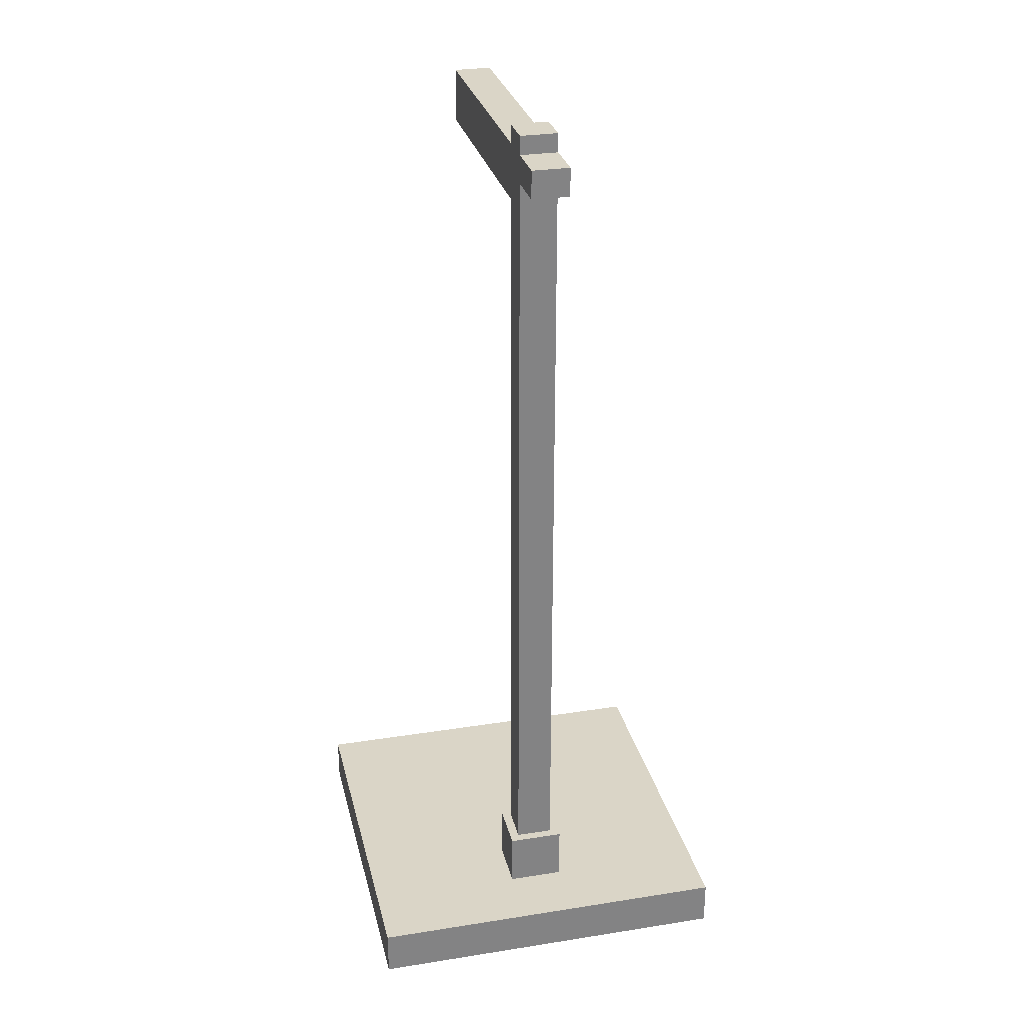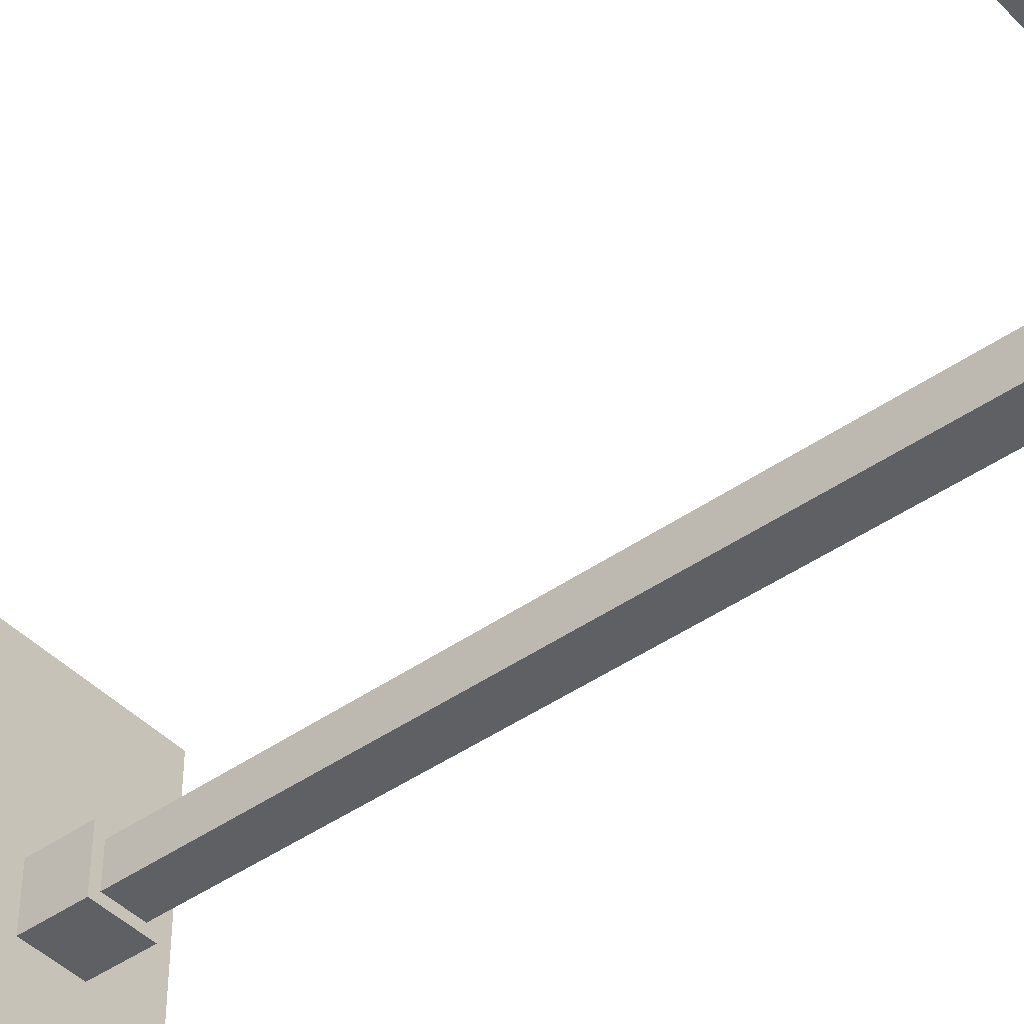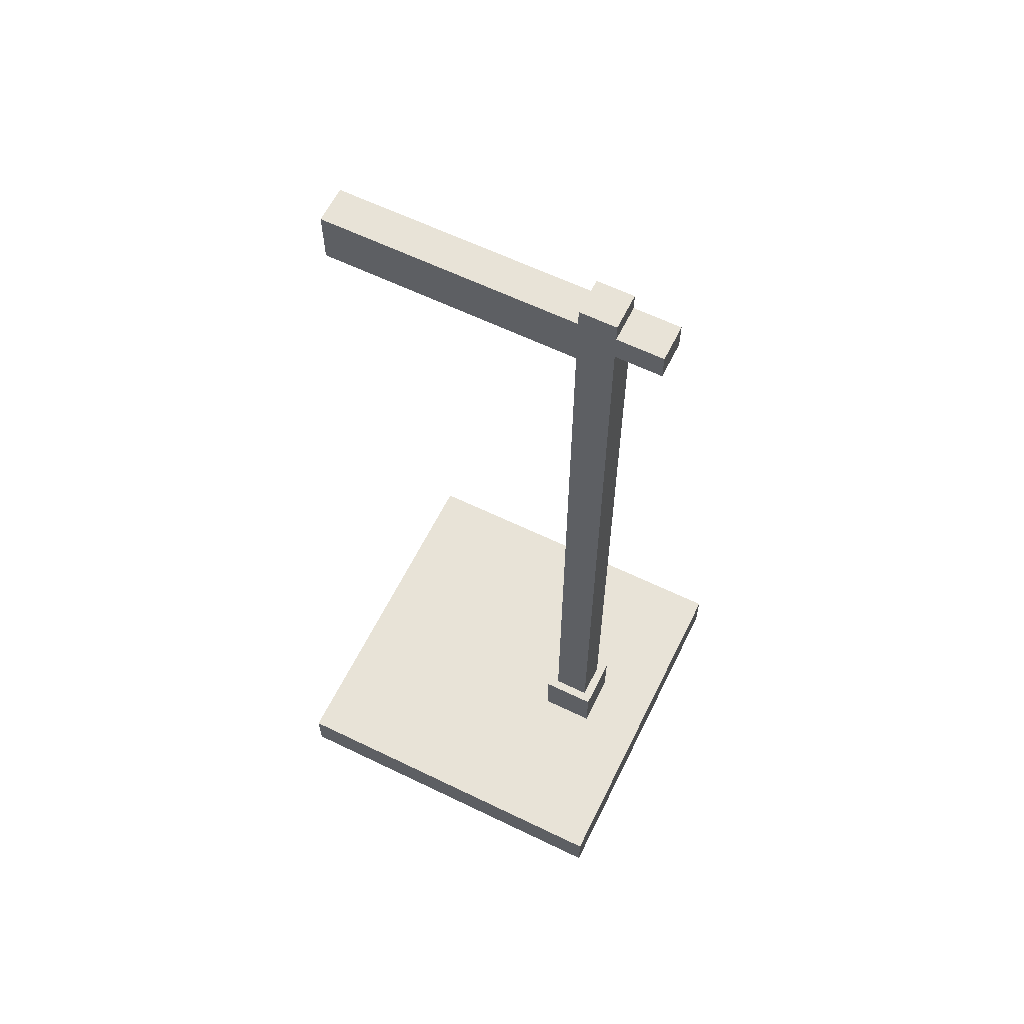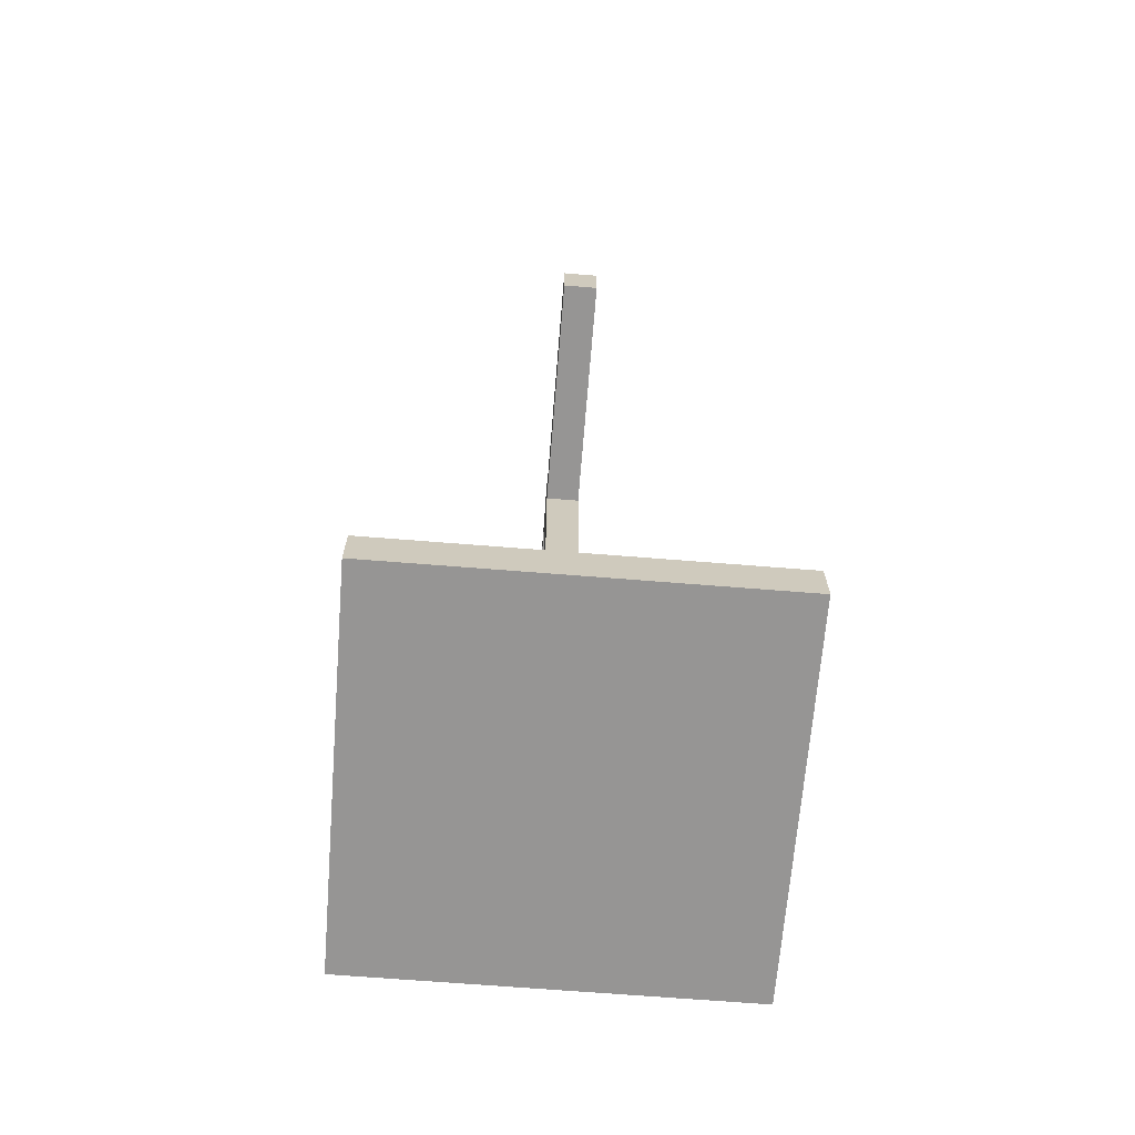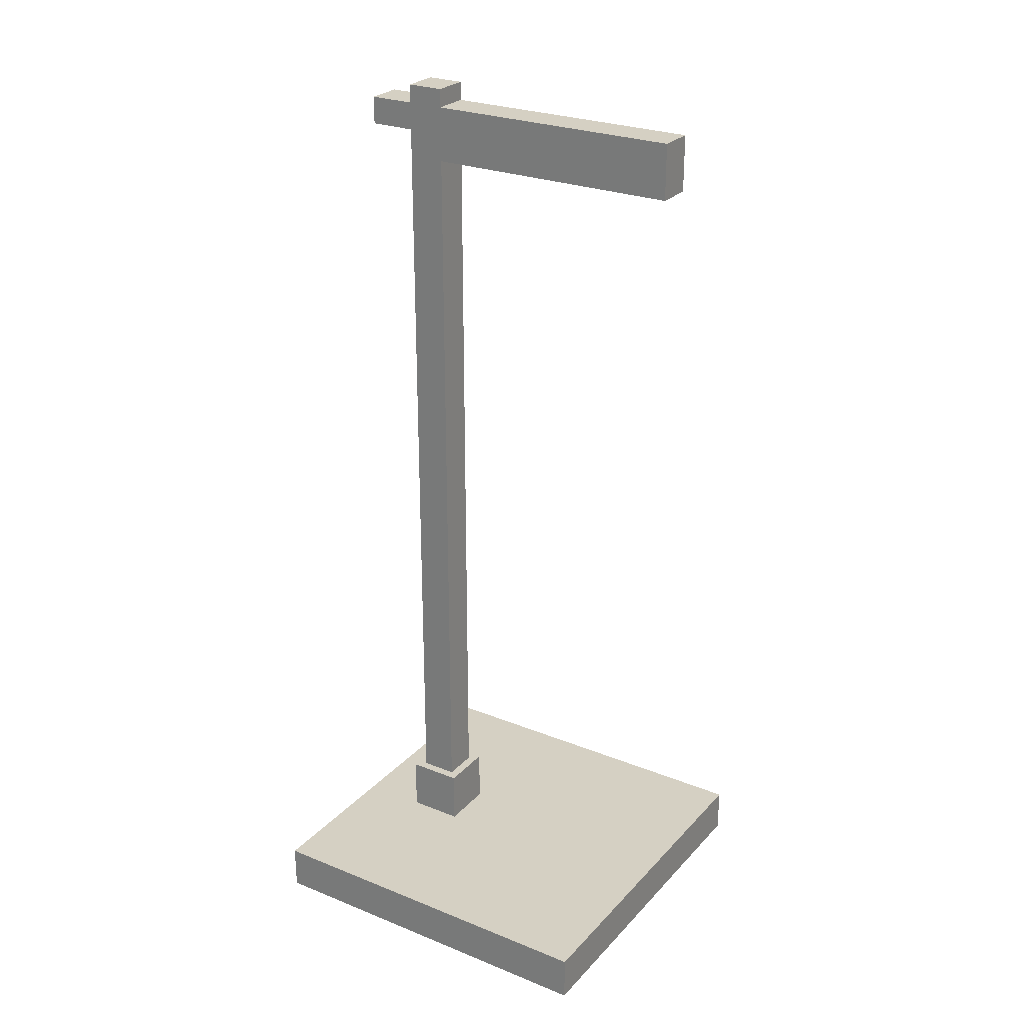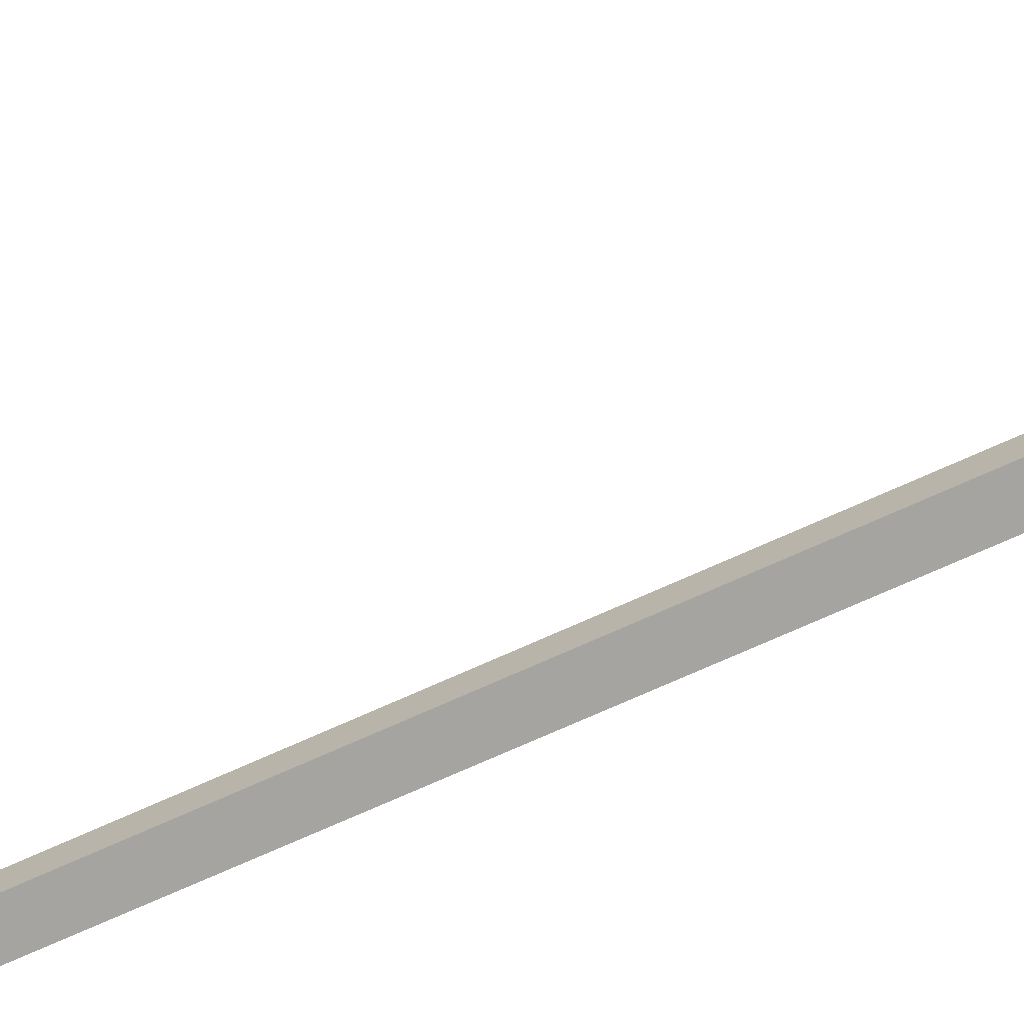
<metadata>
{"format":"obj","ext":"obj","renderer":"f3d","projection":"perspective","resolution":1024,"background":"white","views":[{"elev":29.0,"azim":76.8,"up":"+Z"},{"elev":-43.4,"azim":-50.1,"up":"+Y"},{"elev":61.9,"azim":26.2,"up":"+Z"},{"elev":-67.5,"azim":-94.6,"up":"+Z"},{"elev":26.3,"azim":-147.6,"up":"+Z"},{"elev":-73.3,"azim":-65.8,"up":"+Y"}]}
</metadata>
<code>
o
v -20 -20 -50
v -20 20 -50
v -20 -20 -45
v -20 20 -45
v -20 -2 42
v -20 2 42
v -20 -2 45
v -20 2 45
v -20 -2 48
v -20 2 48
v 7 -3 -45
v 7 3 -45
v 7 -3 -39
v 7 3 -39
v 8 -2 -39
v 8 2 -39
v 8 -2 42
v 8 2 42
v 8 -2 48
v 8 2 48
v 8 -2 50
v 8 2 50
v 12 -2 -39
v 12 2 -39
v 12 -2 45
v 12 2 45
v 12 -2 48
v 12 2 48
v 12 -2 50
v 12 2 50
v 13 -3 -45
v 13 3 -45
v 13 -3 -39
v 13 3 -39
v 17 -2 45
v 17 2 45
v 17 -2 48
v 17 2 48
v 20 -20 -50
v 20 20 -50
v 20 -20 -45
v 20 20 -45
v -20 -20 -50
v -20 -20 -45
v 20 -20 -50
v 20 -20 -45
v 7 -3 -45
v 7 -3 -39
v 13 -3 -45
v 13 -3 -39
v -20 -2 42
v -20 -2 45
v -20 -2 48
v 8 -2 -39
v 8 -2 42
v 8 -2 45
v 8 -2 48
v 8 -2 50
v 12 -2 -39
v 12 -2 45
v 12 -2 48
v 12 -2 50
v 17 -2 45
v 17 -2 48
v -20 2 42
v -20 2 45
v -20 2 48
v 8 2 -39
v 8 2 42
v 8 2 45
v 8 2 48
v 8 2 50
v 12 2 -39
v 12 2 45
v 12 2 48
v 12 2 50
v 17 2 45
v 17 2 48
v 7 3 -45
v 7 3 -39
v 13 3 -45
v 13 3 -39
v -20 20 -50
v -20 20 -45
v 20 20 -50
v 20 20 -45
v -20 -20 -50
v 20 -20 -50
v -20 20 -50
v 20 20 -50
v -20 -2 42
v 8 -2 42
v -20 2 42
v 8 2 42
v 12 -2 45
v 17 -2 45
v 12 2 45
v 17 2 45
v -20 -20 -45
v 20 -20 -45
v 7 -3 -45
v 13 -3 -45
v 7 3 -45
v 13 3 -45
v -20 20 -45
v 20 20 -45
v 7 -3 -39
v 13 -3 -39
v 8 -2 -39
v 12 -2 -39
v 8 2 -39
v 12 2 -39
v 7 3 -39
v 13 3 -39
v -20 -2 48
v 8 -2 48
v 12 -2 48
v 17 -2 48
v -20 2 48
v 8 2 48
v 12 2 48
v 17 2 48
v 8 -2 50
v 12 -2 50
v 8 2 50
v 12 2 50
f 3 2 1
f 4 2 3
f 7 6 5
f 8 6 7
f 9 8 7
f 10 8 9
f 13 12 11
f 14 12 13
f 17 16 15
f 18 16 17
f 21 20 19
f 22 20 21
f 23 24 25
f 25 24 26
f 27 28 29
f 29 28 30
f 31 32 33
f 33 32 34
f 35 36 37
f 37 36 38
f 39 40 41
f 41 40 42
f 45 44 43
f 46 44 45
f 49 48 47
f 50 48 49
f 55 52 51
f 56 53 52
f 56 52 55
f 57 53 56
f 59 55 54
f 59 58 57
f 59 57 56
f 59 56 55
f 60 58 59
f 61 58 60
f 62 58 61
f 63 61 60
f 64 61 63
f 65 66 69
f 66 67 70
f 69 66 70
f 70 67 71
f 68 69 73
f 71 72 73
f 70 71 73
f 69 70 73
f 73 72 74
f 74 72 75
f 75 72 76
f 74 75 77
f 77 75 78
f 79 80 81
f 81 80 82
f 83 84 85
f 85 84 86
f 89 88 87
f 90 88 89
f 93 92 91
f 94 92 93
f 97 96 95
f 98 96 97
f 99 100 101
f 101 100 102
f 99 101 103
f 102 100 104
f 99 103 105
f 103 104 105
f 104 100 106
f 105 104 106
f 107 108 109
f 109 108 110
f 107 109 111
f 110 108 112
f 107 111 113
f 111 112 113
f 112 108 114
f 113 112 114
f 115 116 119
f 119 116 120
f 117 118 121
f 121 118 122
f 123 124 125
f 125 124 126

</code>
